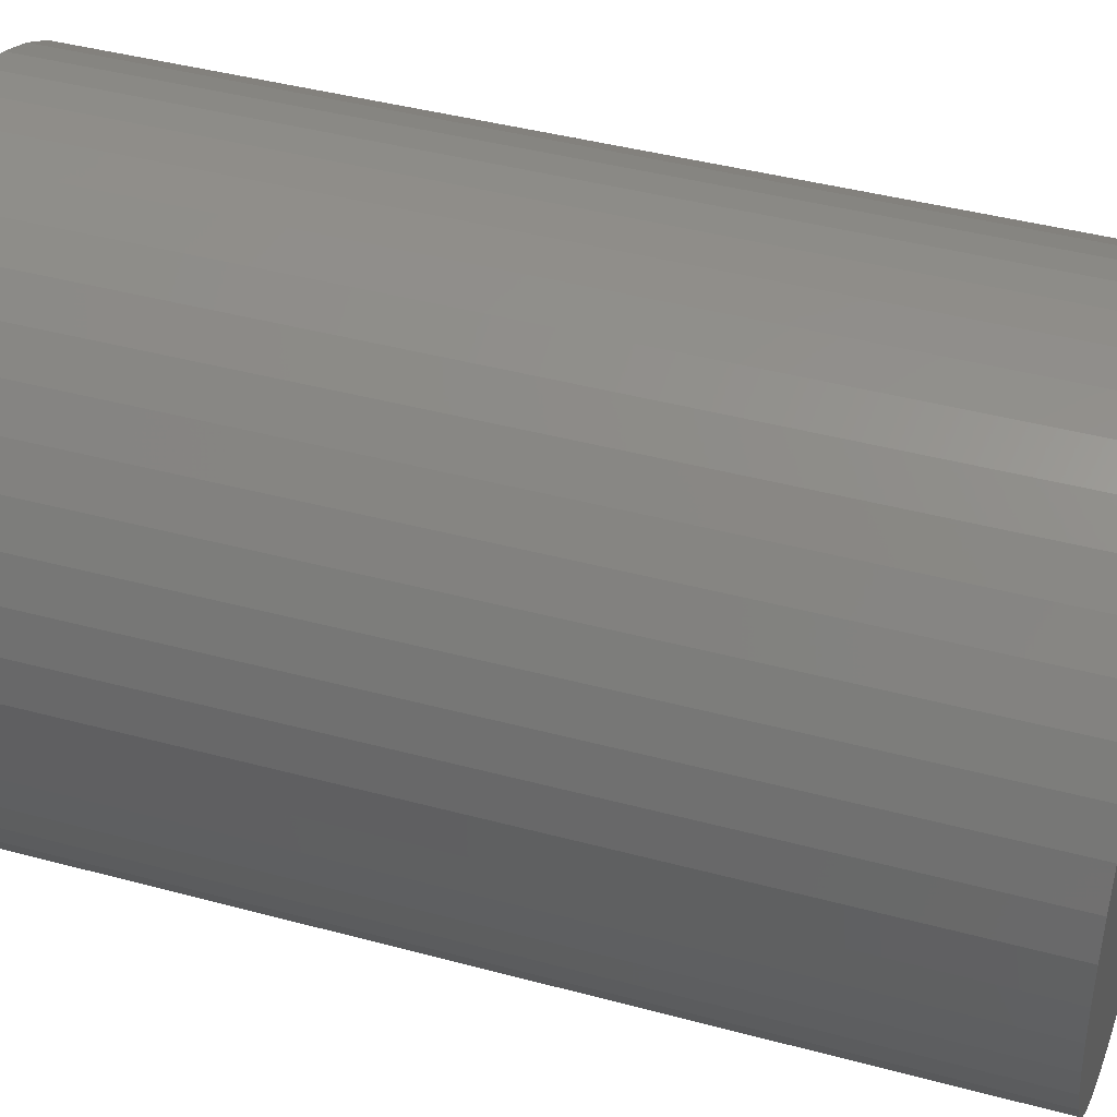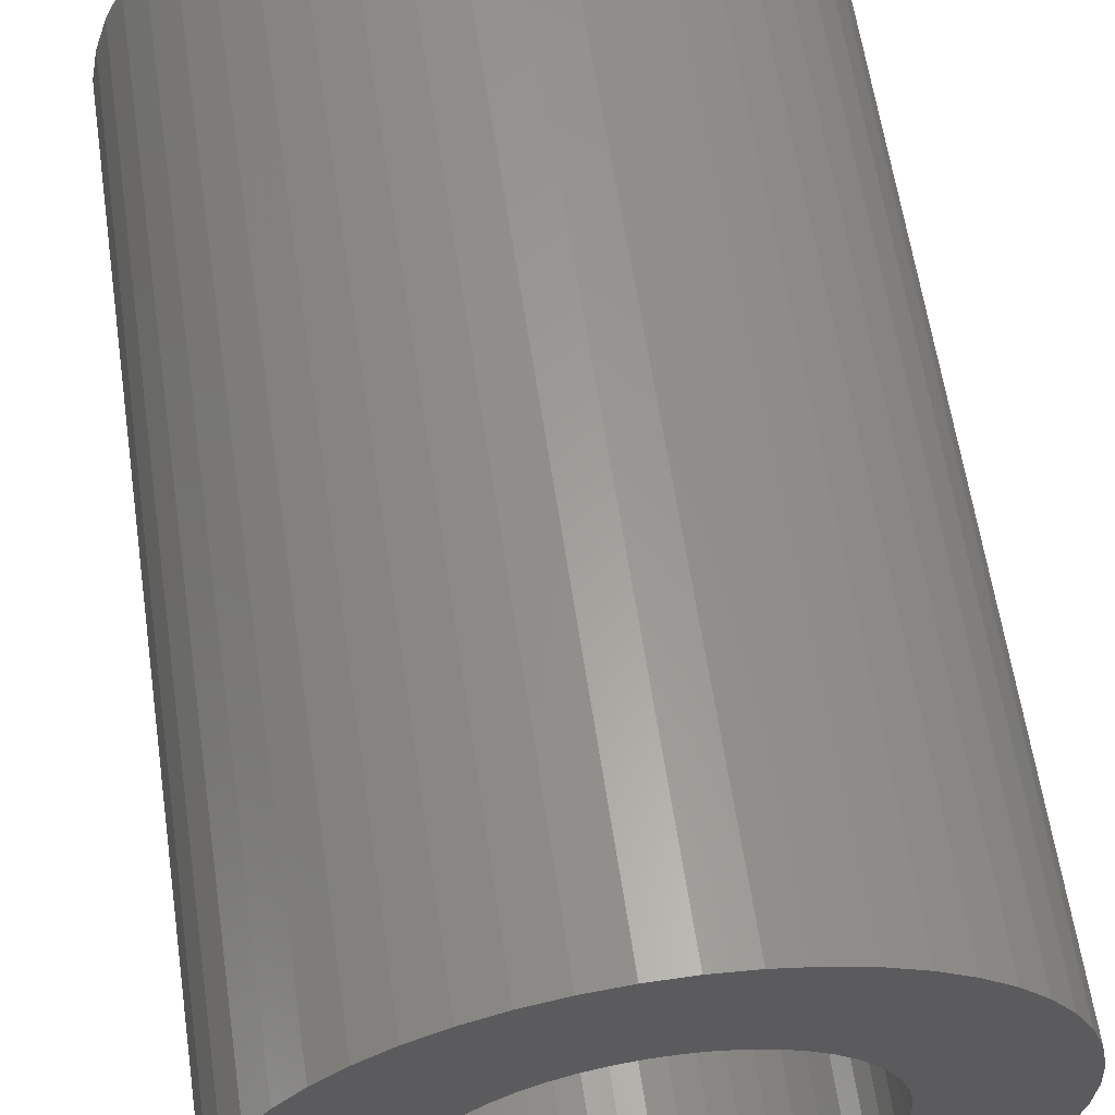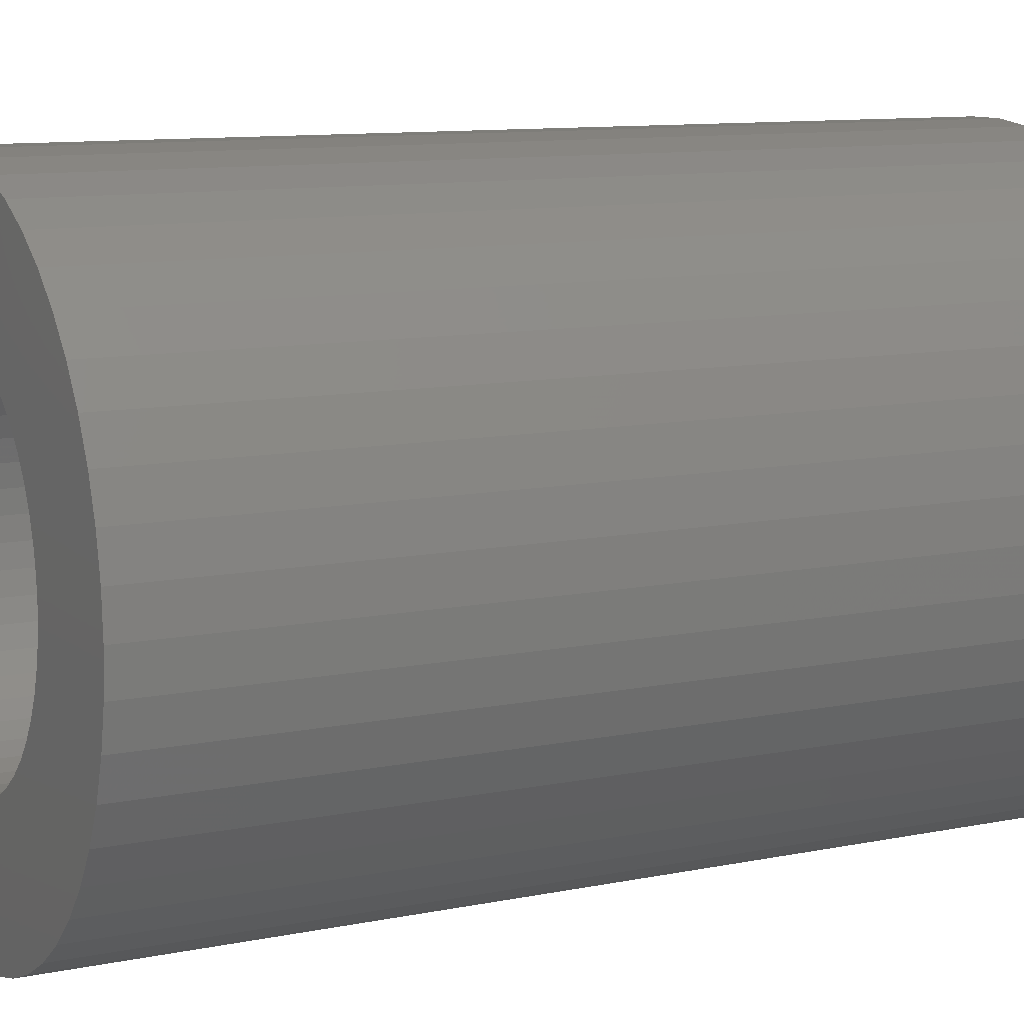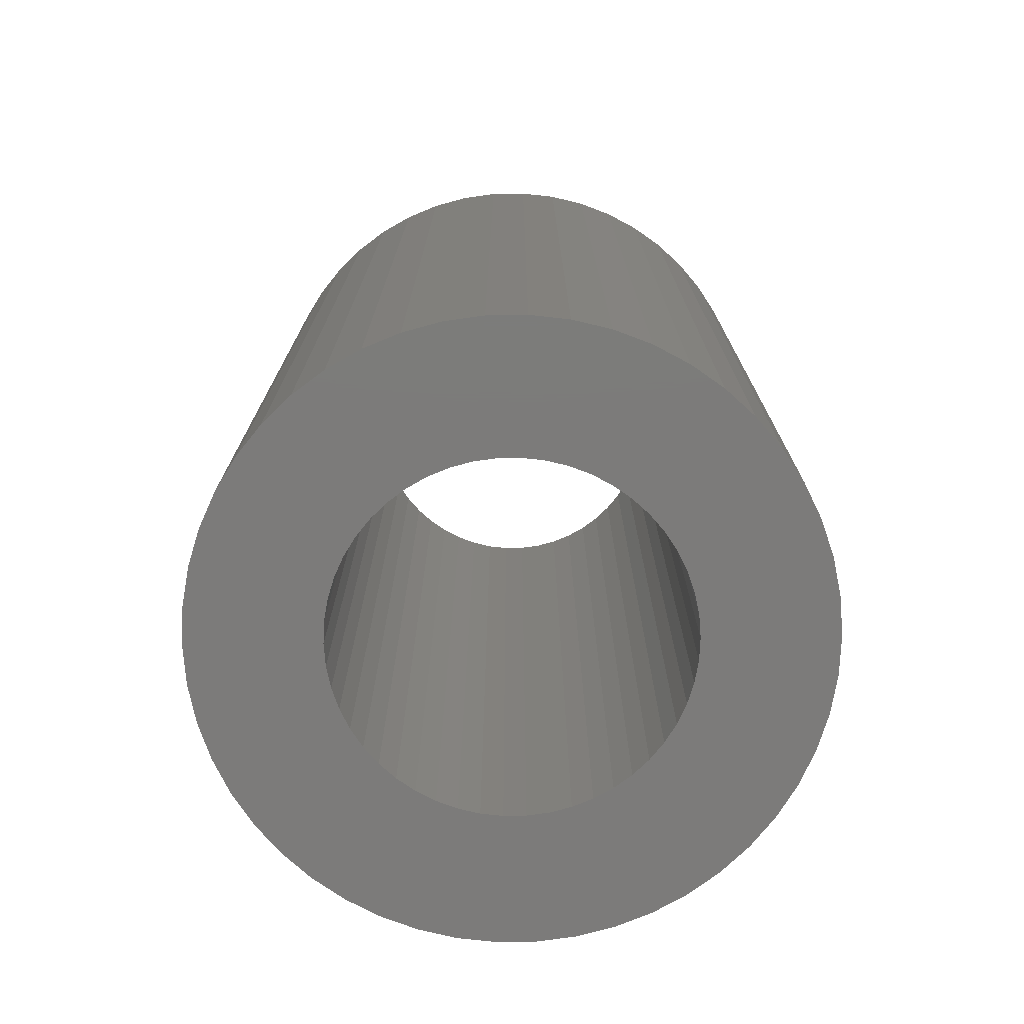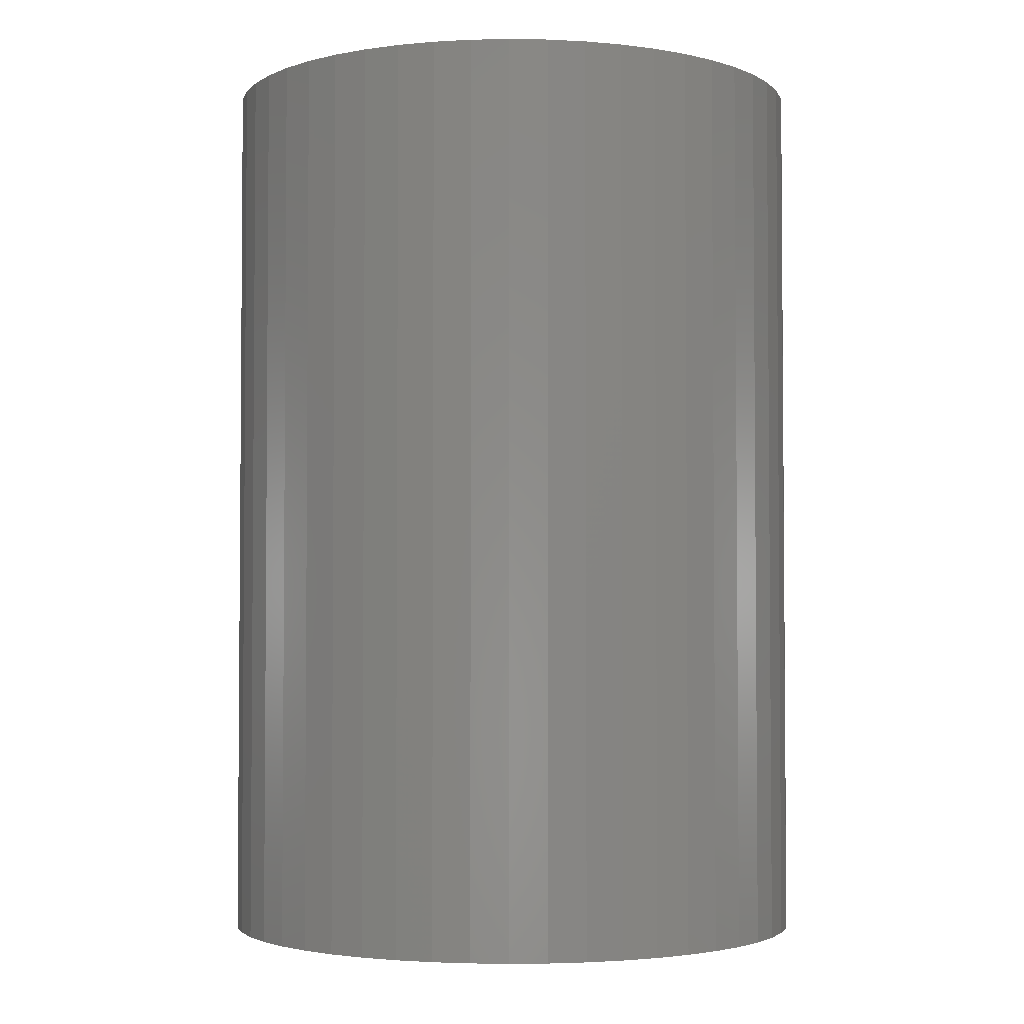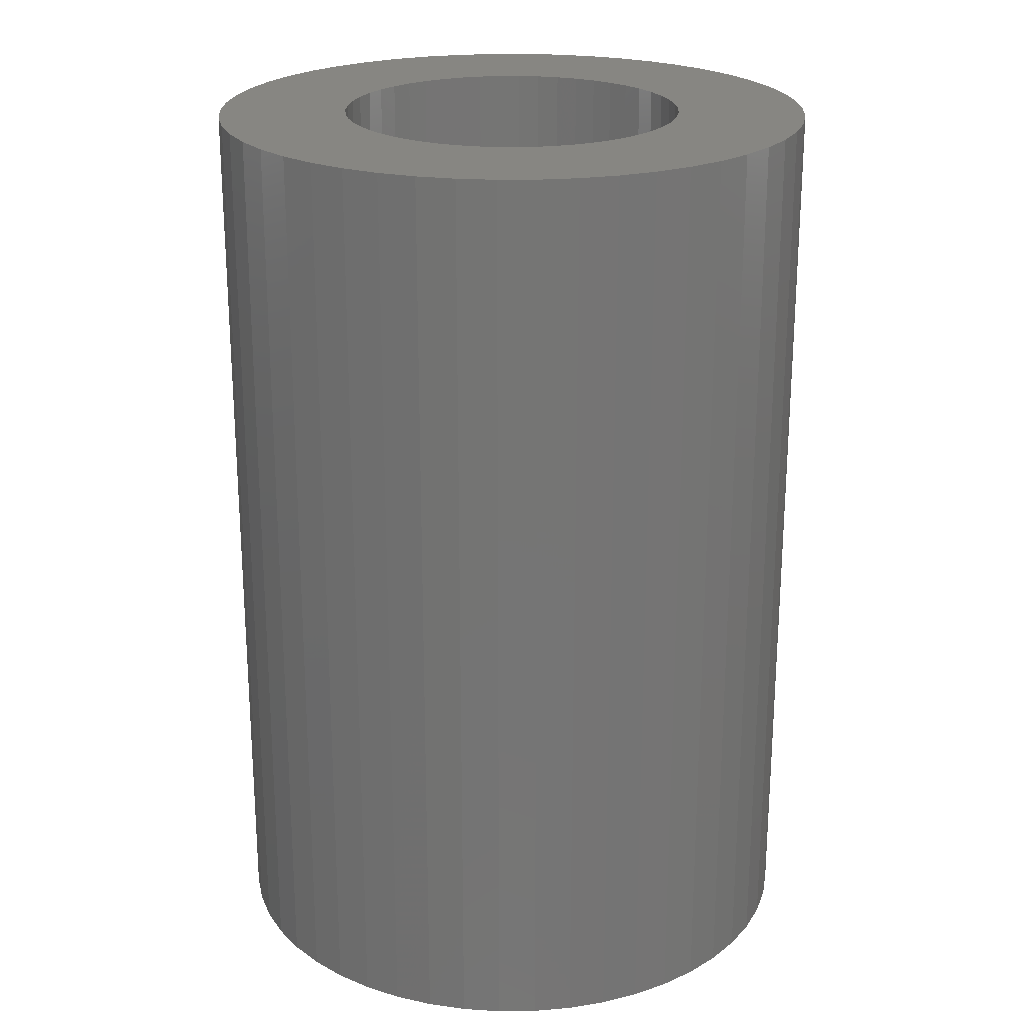
<metadata>
{"format":"stl","ext":"stl","renderer":"f3d","projection":"perspective","resolution":1024,"background":"white","views":[{"elev":41.6,"azim":-71.9,"up":"+Y"},{"elev":61.1,"azim":171.6,"up":"+Y"},{"elev":10.3,"azim":-117.6,"up":"+Y"},{"elev":-74.9,"azim":108.9,"up":"+Z"},{"elev":-2.9,"azim":61.7,"up":"+Z"},{"elev":22.7,"azim":35.0,"up":"+Z"}]}
</metadata>
<code>
# stl→obj: 200 verts, 400 faces
v 14 0 21
v 13.89 1.755 -21
v 13.89 1.755 21
v 14 0 -21
v -14 0 -21
v -13.89 1.755 21
v -13.89 1.755 -21
v -14 0 21
v 0.8791 13.97 -21
v -0.8791 13.97 21
v 0.8791 13.97 21
v -0.8791 13.97 -21
v -0.8791 -13.97 -21
v 0.8791 -13.97 21
v -0.8791 -13.97 21
v 0.8791 -13.97 -21
v 10.21 9.584 -21
v 8.924 10.79 21
v 10.21 9.584 21
v 8.924 10.79 -21
v -8.924 10.79 -21
v -10.21 9.584 21
v -8.924 10.79 21
v -10.21 9.584 -21
v -4.326 13.31 -21
v -5.961 12.67 21
v -4.326 13.31 21
v -5.961 12.67 -21
v 12.27 -6.745 21
v 13.02 -5.154 -21
v 13.02 -5.154 21
v 12.27 -6.745 -21
v 13.02 5.154 21
v 12.27 6.745 -21
v 12.27 6.745 21
v 13.02 5.154 -21
v 5.961 12.67 -21
v 4.326 13.31 21
v 5.961 12.67 21
v 4.326 13.31 -21
v 7.502 11.82 -21
v 7.502 11.82 21
v -13.02 5.154 -21
v -12.27 6.745 21
v -12.27 6.745 -21
v -13.02 5.154 21
v -11.33 8.229 -21
v -11.33 8.229 21
v 8 0 21
v 7.937 1.003 21
v 13.56 3.482 21
v 13.89 -1.755 21
v 7.749 1.99 21
v 7.937 -1.003 21
v 7.438 2.945 21
v 13.56 -3.482 21
v 7.01 3.854 21
v 11.33 8.229 21
v 7.749 -1.99 21
v 6.472 4.702 21
v 5.832 5.476 21
v 7.438 -2.945 21
v 5.099 6.164 21
v 4.287 6.755 21
v 3.406 7.239 21
v 2.472 7.608 21
v 2.623 13.75 21
v 1.499 7.858 21
v 0.5023 7.984 21
v -0.5023 7.984 21
v -1.499 7.858 21
v -2.623 13.75 21
v -2.472 7.608 21
v -3.406 7.239 21
v -4.287 6.755 21
v -7.502 11.82 21
v -5.099 6.164 21
v -5.832 5.476 21
v -6.472 4.702 21
v -7.01 3.854 21
v -7.438 2.945 21
v 7.01 -3.854 21
v 11.33 -8.229 21
v 6.472 -4.702 21
v 10.21 -9.584 21
v 5.832 -5.476 21
v 8.924 -10.79 21
v 5.099 -6.164 21
v 7.502 -11.82 21
v 4.287 -6.755 21
v 5.961 -12.67 21
v 3.406 -7.239 21
v 4.326 -13.31 21
v 2.472 -7.608 21
v 2.623 -13.75 21
v 1.499 -7.858 21
v 0.5023 -7.984 21
v -0.5023 -7.984 21
v -1.499 -7.858 21
v -2.623 -13.75 21
v -2.472 -7.608 21
v -4.326 -13.31 21
v -3.406 -7.239 21
v -5.961 -12.67 21
v -4.287 -6.755 21
v -7.502 -11.82 21
v -5.099 -6.164 21
v -8.924 -10.79 21
v -5.832 -5.476 21
v -10.21 -9.584 21
v -6.472 -4.702 21
v -11.33 -8.229 21
v -7.01 -3.854 21
v -12.27 -6.745 21
v -7.438 -2.945 21
v -13.02 -5.154 21
v -7.749 -1.99 21
v -13.56 -3.482 21
v -7.937 -1.003 21
v -13.89 -1.755 21
v -8 0 21
v -7.749 1.99 21
v -13.56 3.482 21
v -7.937 1.003 21
v -2.623 13.75 -21
v 8 0 -21
v 13.89 -1.755 -21
v 7.937 -1.003 -21
v 13.56 -3.482 -21
v 7.749 -1.99 -21
v 7.937 1.003 -21
v 7.438 -2.945 -21
v 13.56 3.482 -21
v 7.01 -3.854 -21
v 11.33 -8.229 -21
v 7.749 1.99 -21
v 6.472 -4.702 -21
v 10.21 -9.584 -21
v 5.832 -5.476 -21
v 8.924 -10.79 -21
v 7.438 2.945 -21
v 5.099 -6.164 -21
v 7.502 -11.82 -21
v 4.287 -6.755 -21
v 5.961 -12.67 -21
v 3.406 -7.239 -21
v 4.326 -13.31 -21
v 2.472 -7.608 -21
v 2.623 -13.75 -21
v 1.499 -7.858 -21
v 0.5023 -7.984 -21
v -0.5023 -7.984 -21
v -1.499 -7.858 -21
v -2.623 -13.75 -21
v -2.472 -7.608 -21
v -4.326 -13.31 -21
v -3.406 -7.239 -21
v -5.961 -12.67 -21
v -4.287 -6.755 -21
v -7.502 -11.82 -21
v -5.099 -6.164 -21
v -8.924 -10.79 -21
v -5.832 -5.476 -21
v -10.21 -9.584 -21
v -6.472 -4.702 -21
v -11.33 -8.229 -21
v -7.01 -3.854 -21
v -12.27 -6.745 -21
v -7.438 -2.945 -21
v 7.01 3.854 -21
v 11.33 8.229 -21
v 6.472 4.702 -21
v 5.832 5.476 -21
v 5.099 6.164 -21
v 4.287 6.755 -21
v 3.406 7.239 -21
v 2.472 7.608 -21
v 2.623 13.75 -21
v 1.499 7.858 -21
v 0.5023 7.984 -21
v -0.5023 7.984 -21
v -1.499 7.858 -21
v -2.472 7.608 -21
v -3.406 7.239 -21
v -4.287 6.755 -21
v -7.502 11.82 -21
v -5.099 6.164 -21
v -5.832 5.476 -21
v -6.472 4.702 -21
v -7.01 3.854 -21
v -7.438 2.945 -21
v -7.749 1.99 -21
v -13.56 3.482 -21
v -7.937 1.003 -21
v -8 0 -21
v -13.02 -5.154 -21
v -7.749 -1.99 -21
v -13.56 -3.482 -21
v -7.937 -1.003 -21
v -13.89 -1.755 -21
f 1 2 3
f 2 1 4
f 5 6 7
f 6 5 8
f 9 10 11
f 10 9 12
f 13 14 15
f 14 13 16
f 17 18 19
f 18 17 20
f 21 22 23
f 22 21 24
f 25 26 27
f 26 25 28
f 29 30 31
f 30 29 32
f 33 34 35
f 34 33 36
f 37 38 39
f 38 37 40
f 41 39 42
f 39 41 37
f 43 44 45
f 44 43 46
f 47 22 24
f 22 47 48
f 49 1 3
f 50 3 51
f 1 49 52
f 53 51 33
f 54 52 49
f 55 33 35
f 52 54 56
f 57 35 58
f 59 56 54
f 60 58 19
f 56 59 31
f 61 19 18
f 62 31 59
f 31 62 29
f 3 50 49
f 51 53 50
f 63 18 42
f 33 55 53
f 35 57 55
f 58 60 57
f 64 42 39
f 19 61 60
f 18 63 61
f 65 39 38
f 42 64 63
f 39 65 64
f 66 38 67
f 38 66 65
f 67 68 66
f 11 68 67
f 11 69 68
f 11 70 69
f 10 70 11
f 10 71 70
f 72 71 10
f 71 72 73
f 27 73 72
f 73 27 74
f 26 74 27
f 74 26 75
f 76 75 26
f 75 76 77
f 23 77 76
f 77 23 78
f 22 78 23
f 78 22 79
f 48 79 22
f 79 48 80
f 44 80 48
f 80 44 81
f 82 29 62
f 29 82 83
f 84 83 82
f 83 84 85
f 86 85 84
f 85 86 87
f 88 87 86
f 87 88 89
f 90 89 88
f 89 90 91
f 92 91 90
f 91 92 93
f 94 93 92
f 93 94 95
f 96 95 94
f 96 14 95
f 97 14 96
f 98 14 97
f 98 15 14
f 99 15 98
f 100 99 101
f 99 100 15
f 102 101 103
f 104 103 105
f 101 102 100
f 106 105 107
f 108 107 109
f 103 104 102
f 110 109 111
f 112 111 113
f 114 113 115
f 105 106 104
f 116 115 117
f 118 117 119
f 120 119 121
f 46 81 44
f 107 108 106
f 81 46 122
f 109 110 108
f 123 122 46
f 111 112 110
f 122 123 124
f 113 114 112
f 6 124 123
f 115 116 114
f 124 6 121
f 117 118 116
f 8 121 6
f 119 120 118
f 121 8 120
f 125 27 72
f 27 125 25
f 126 4 127
f 128 127 129
f 4 126 2
f 130 129 30
f 131 2 126
f 132 30 32
f 2 131 133
f 134 32 135
f 136 133 131
f 137 135 138
f 133 136 36
f 139 138 140
f 141 36 136
f 36 141 34
f 127 128 126
f 129 130 128
f 142 140 143
f 30 132 130
f 32 134 132
f 135 137 134
f 144 143 145
f 138 139 137
f 140 142 139
f 146 145 147
f 143 144 142
f 145 146 144
f 148 147 149
f 147 148 146
f 149 150 148
f 16 150 149
f 16 151 150
f 16 152 151
f 13 152 16
f 13 153 152
f 154 153 13
f 153 154 155
f 156 155 154
f 155 156 157
f 158 157 156
f 157 158 159
f 160 159 158
f 159 160 161
f 162 161 160
f 161 162 163
f 164 163 162
f 163 164 165
f 166 165 164
f 165 166 167
f 168 167 166
f 167 168 169
f 170 34 141
f 34 170 171
f 172 171 170
f 171 172 17
f 173 17 172
f 17 173 20
f 174 20 173
f 20 174 41
f 175 41 174
f 41 175 37
f 176 37 175
f 37 176 40
f 177 40 176
f 40 177 178
f 179 178 177
f 179 9 178
f 180 9 179
f 181 9 180
f 181 12 9
f 182 12 181
f 125 182 183
f 182 125 12
f 25 183 184
f 28 184 185
f 183 25 125
f 186 185 187
f 21 187 188
f 184 28 25
f 24 188 189
f 47 189 190
f 45 190 191
f 185 186 28
f 43 191 192
f 193 192 194
f 7 194 195
f 196 169 168
f 187 21 186
f 169 196 197
f 188 24 21
f 198 197 196
f 189 47 24
f 197 198 199
f 190 45 47
f 200 199 198
f 191 43 45
f 199 200 195
f 192 193 43
f 5 195 200
f 194 7 193
f 195 5 7
f 16 95 14
f 95 16 149
f 51 36 33
f 36 51 133
f 3 133 51
f 133 3 2
f 58 17 19
f 17 58 171
f 35 171 58
f 171 35 34
f 40 67 38
f 67 40 178
f 178 11 67
f 11 178 9
f 20 42 18
f 42 20 41
f 45 48 47
f 48 45 44
f 193 46 43
f 46 193 123
f 7 123 193
f 123 7 6
f 28 76 26
f 76 28 186
f 186 23 76
f 23 186 21
f 12 72 10
f 72 12 125
f 52 4 1
f 4 52 127
f 85 135 83
f 135 85 138
f 164 108 110
f 108 164 162
f 168 116 196
f 116 168 114
f 164 112 166
f 112 164 110
f 145 89 91
f 89 145 143
f 31 129 56
f 129 31 30
f 83 32 29
f 32 83 135
f 198 120 200
f 120 198 118
f 200 8 5
f 8 200 120
f 196 118 198
f 118 196 116
f 140 85 87
f 85 140 138
f 147 91 93
f 91 147 145
f 149 93 95
f 93 149 147
f 56 127 52
f 127 56 129
f 154 15 100
f 15 154 13
f 162 106 108
f 106 162 160
f 166 114 168
f 114 166 112
f 143 87 89
f 87 143 140
f 156 100 102
f 100 156 154
f 158 102 104
f 102 158 156
f 160 104 106
f 104 160 158
f 126 50 131
f 50 126 49
f 121 194 124
f 194 121 195
f 181 69 70
f 69 181 180
f 151 98 97
f 98 151 152
f 139 88 86
f 88 139 142
f 174 61 63
f 61 174 173
f 188 77 78
f 77 188 187
f 184 73 74
f 73 184 183
f 141 57 170
f 57 141 55
f 177 65 66
f 65 177 176
f 179 66 68
f 66 179 177
f 176 64 65
f 64 176 175
f 80 189 79
f 189 80 190
f 79 188 78
f 188 79 189
f 187 75 77
f 75 187 185
f 183 71 73
f 71 183 182
f 150 97 96
f 97 150 151
f 136 55 141
f 55 136 53
f 131 53 136
f 53 131 50
f 172 61 173
f 61 172 60
f 170 60 172
f 60 170 57
f 180 68 69
f 68 180 179
f 175 63 64
f 63 175 174
f 81 190 80
f 190 81 191
f 122 191 81
f 191 122 192
f 124 192 122
f 192 124 194
f 182 70 71
f 70 182 181
f 128 49 126
f 49 128 54
f 139 84 137
f 84 139 86
f 119 195 121
f 195 119 199
f 142 90 88
f 90 142 144
f 146 94 92
f 94 146 148
f 185 74 75
f 74 185 184
f 132 59 130
f 59 132 62
f 134 62 132
f 62 134 82
f 137 82 134
f 82 137 84
f 155 103 101
f 103 155 157
f 153 101 99
f 101 153 155
f 109 165 111
f 165 109 163
f 113 169 115
f 169 113 167
f 117 199 119
f 199 117 197
f 115 197 117
f 197 115 169
f 144 92 90
f 92 144 146
f 148 96 94
f 96 148 150
f 130 54 128
f 54 130 59
f 152 99 98
f 99 152 153
f 161 109 107
f 109 161 163
f 111 167 113
f 167 111 165
f 157 105 103
f 105 157 159
f 159 107 105
f 107 159 161

</code>
